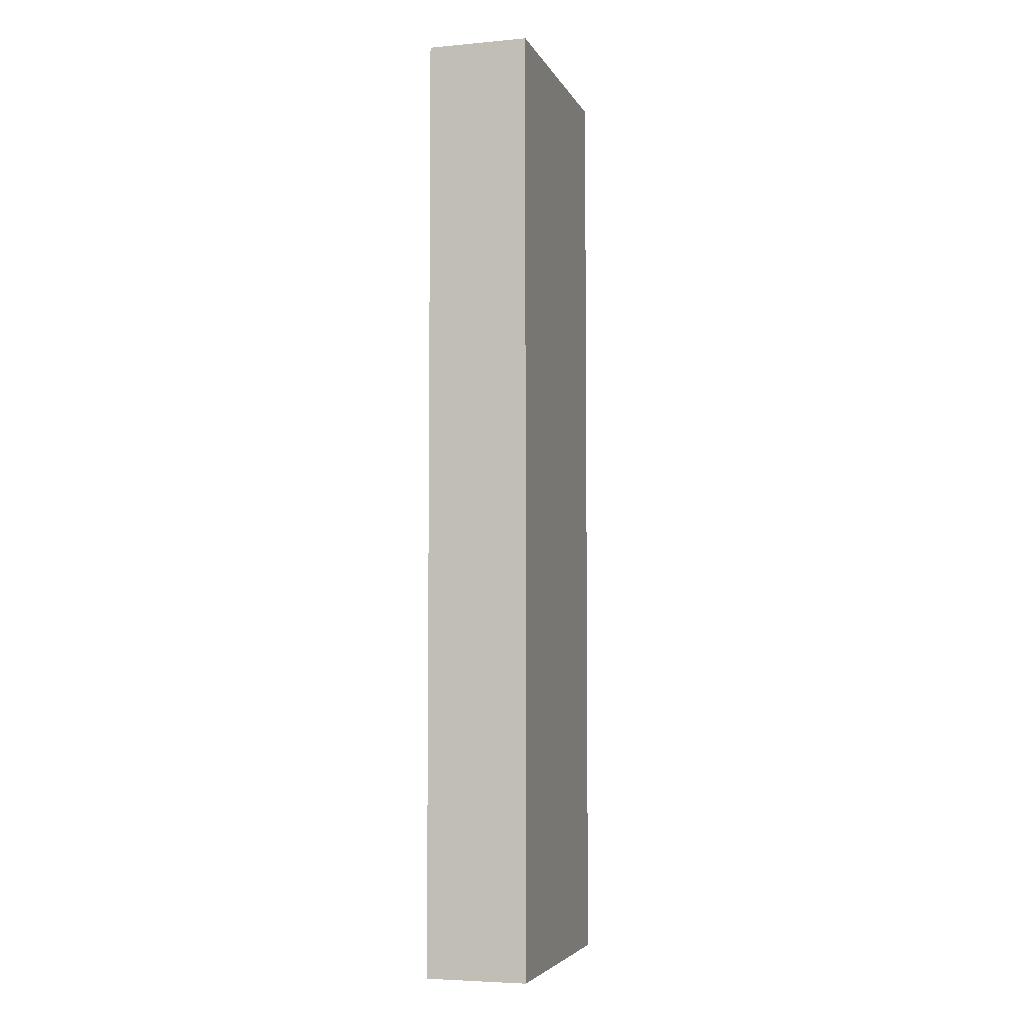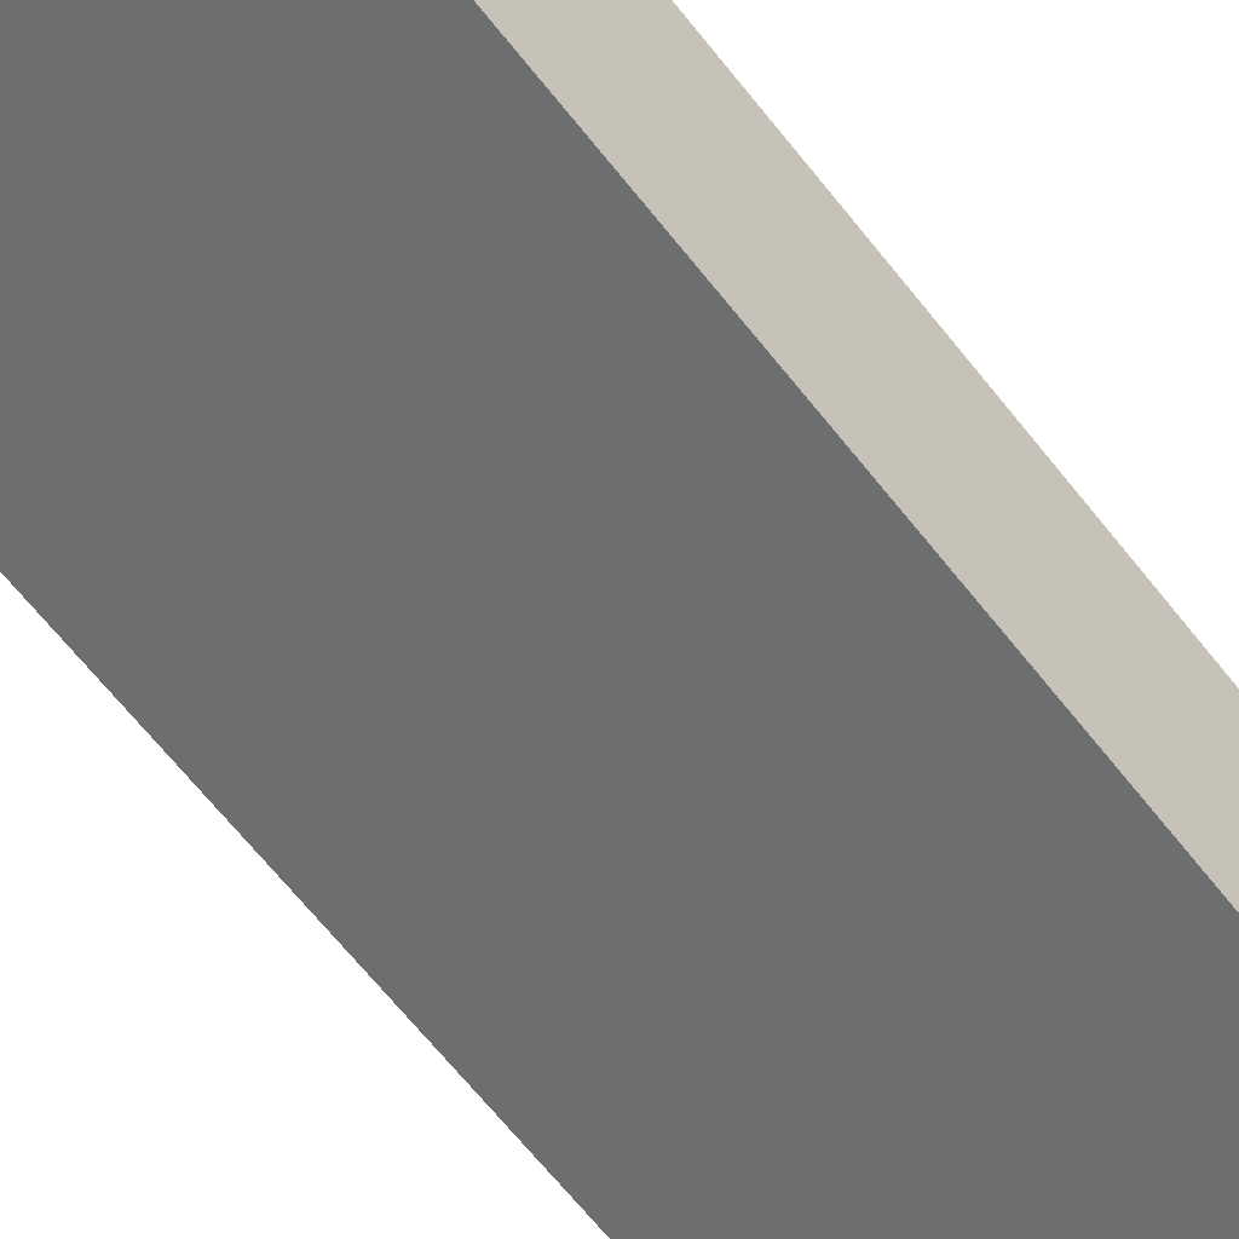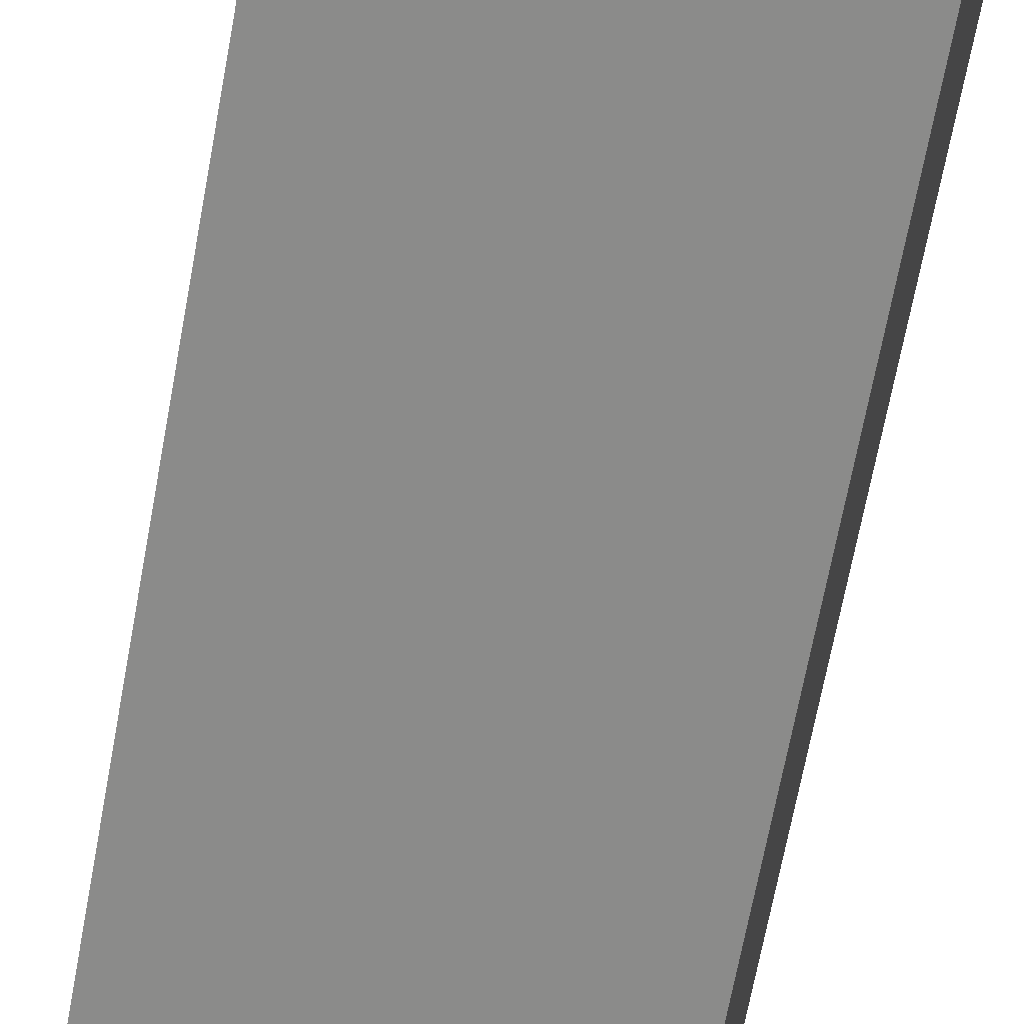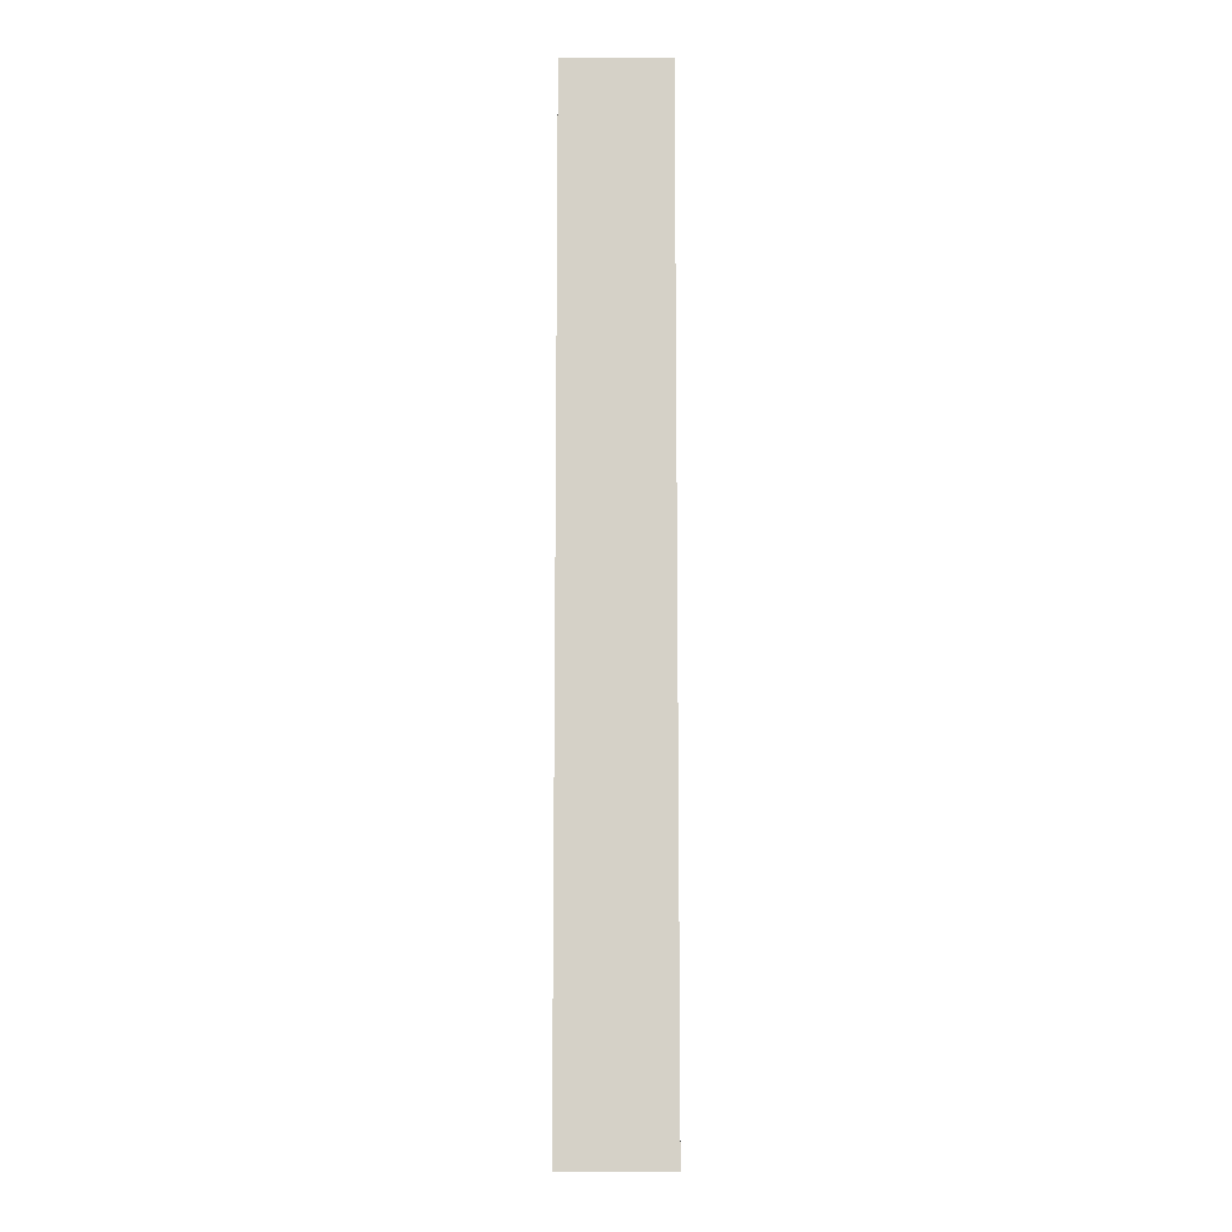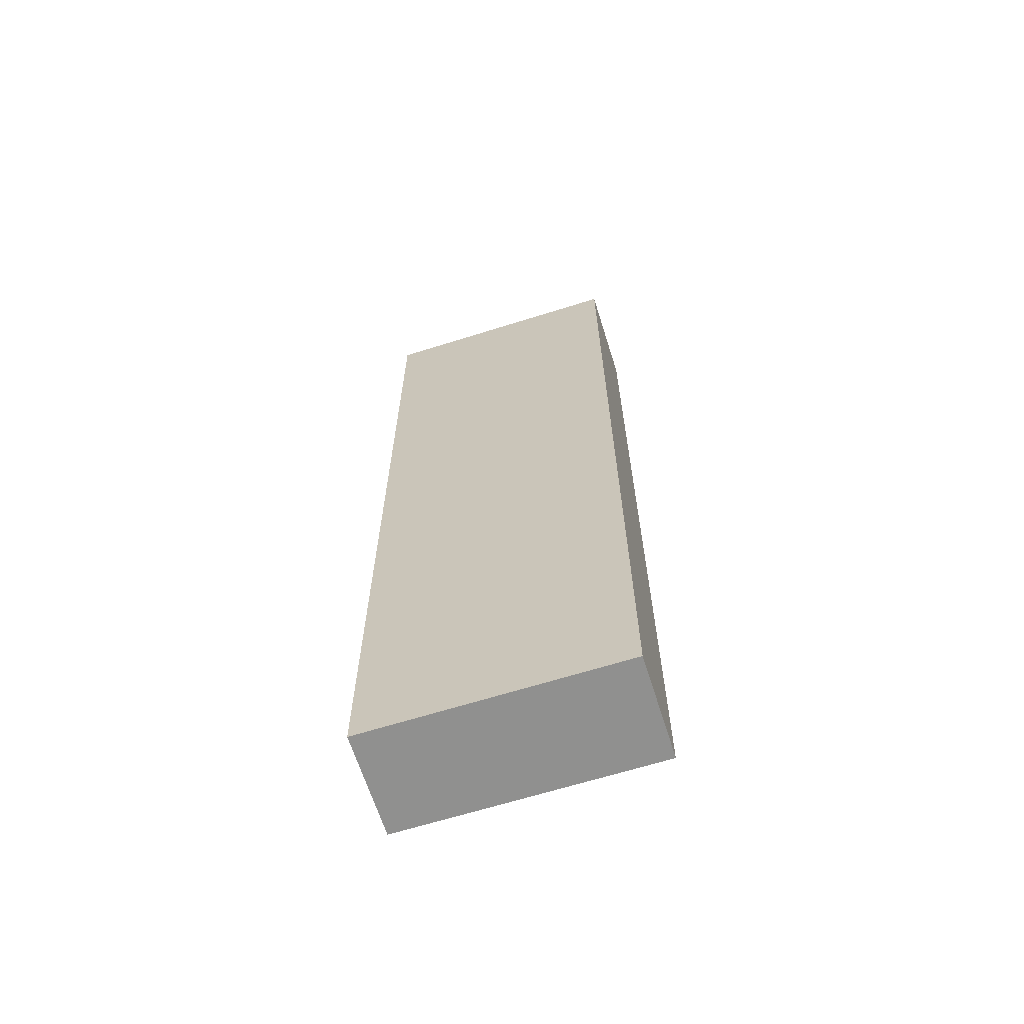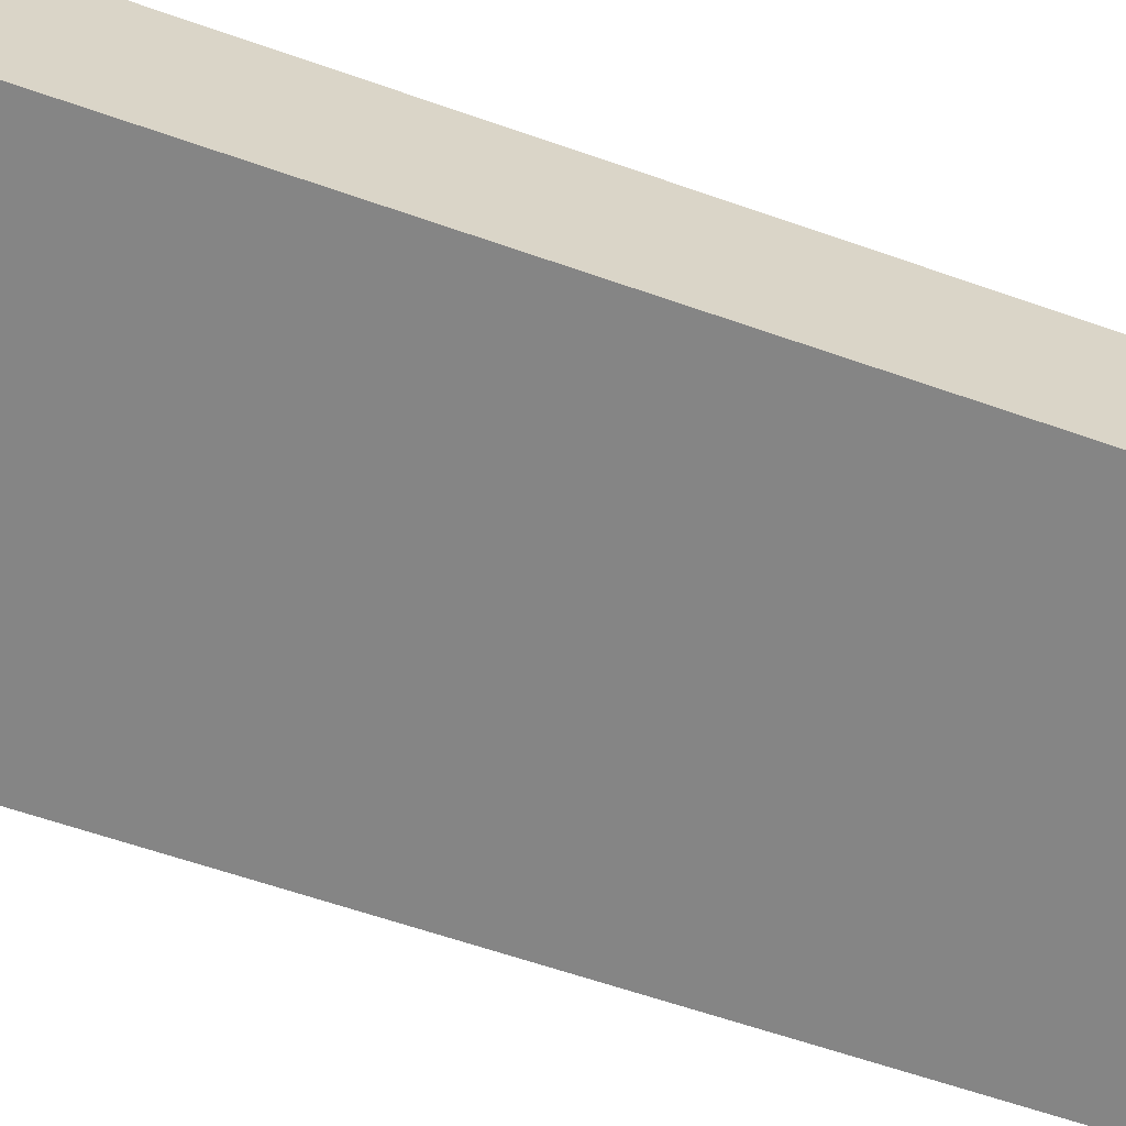
<metadata>
{"format":"obj","ext":"obj","renderer":"f3d","projection":"perspective","resolution":1024,"background":"white","views":[{"elev":-4.9,"azim":-87.2,"up":"+Y"},{"elev":-64.2,"azim":-142.0,"up":"+Z"},{"elev":-64.3,"azim":169.8,"up":"+Z"},{"elev":-10.9,"azim":76.6,"up":"+Y"},{"elev":-65.5,"azim":4.2,"up":"+Y"},{"elev":-49.0,"azim":67.4,"up":"+Z"}]}
</metadata>
<code>
v  3083 -23.48 -4541
v  3466 -23.48 -4450
v  3430 -23.48 -4297
v  3046 -23.48 -4388
v  3083 1439 -4541
v  3046 1439 -4388
v  3430 1439 -4297
v  3466 1439 -4450
g Box067
f 1 2 3 4
f 5 6 7 8
f 8 7 3 2
f 5 8 2 1
f 6 5 1 4
f 7 6 4 3

</code>
